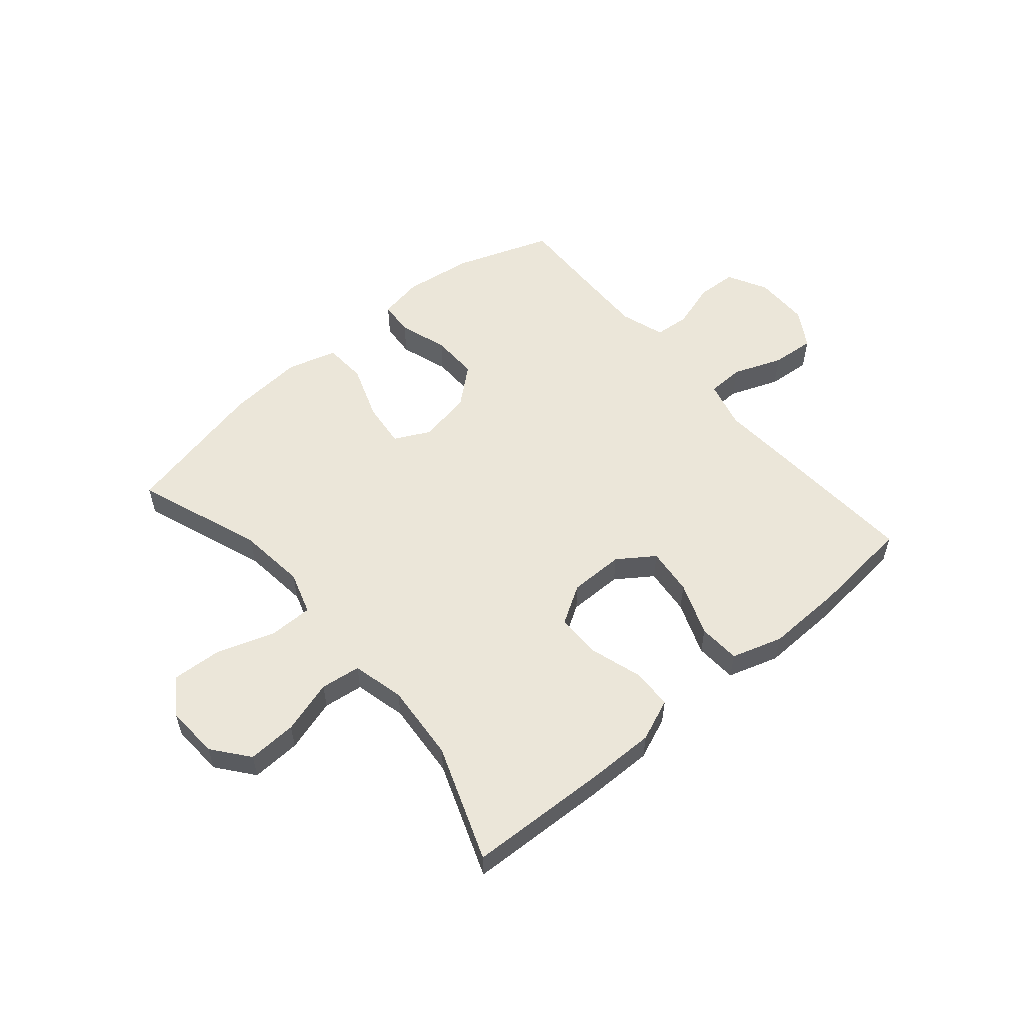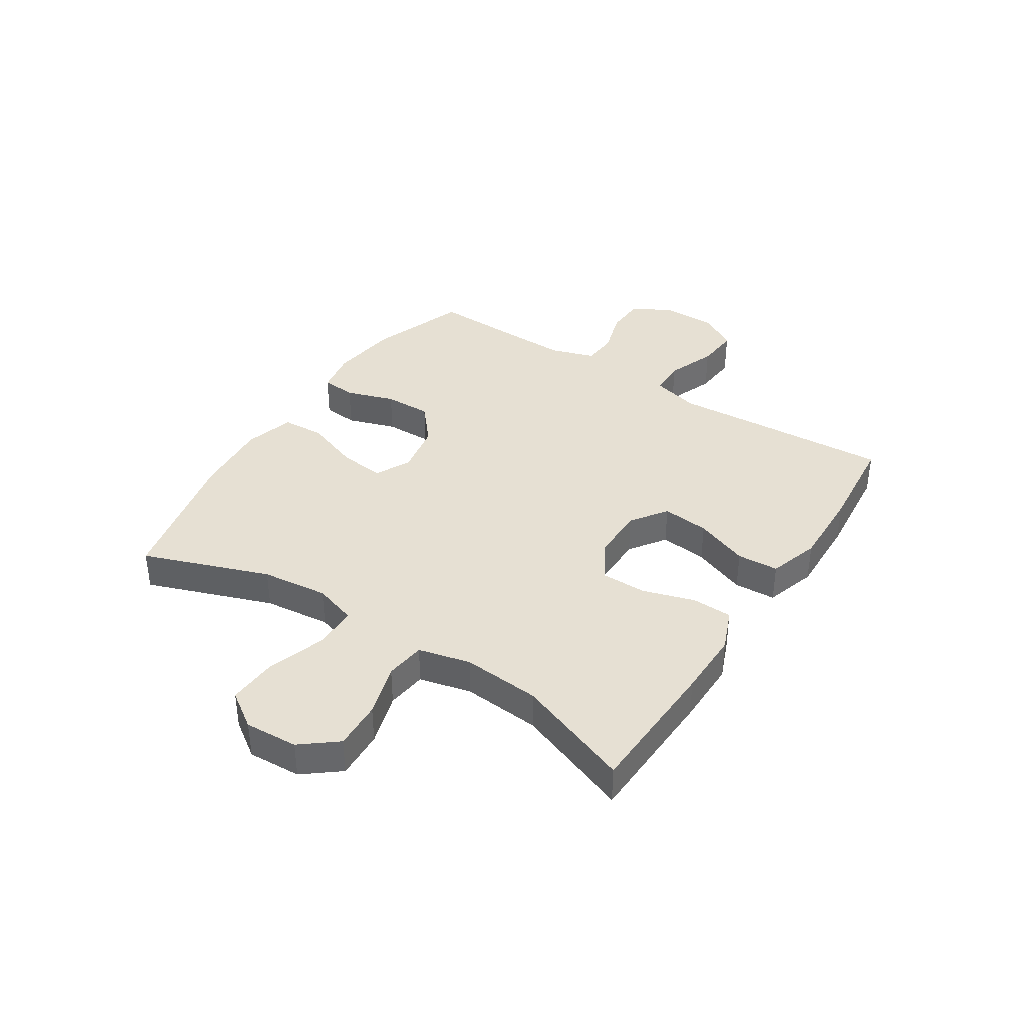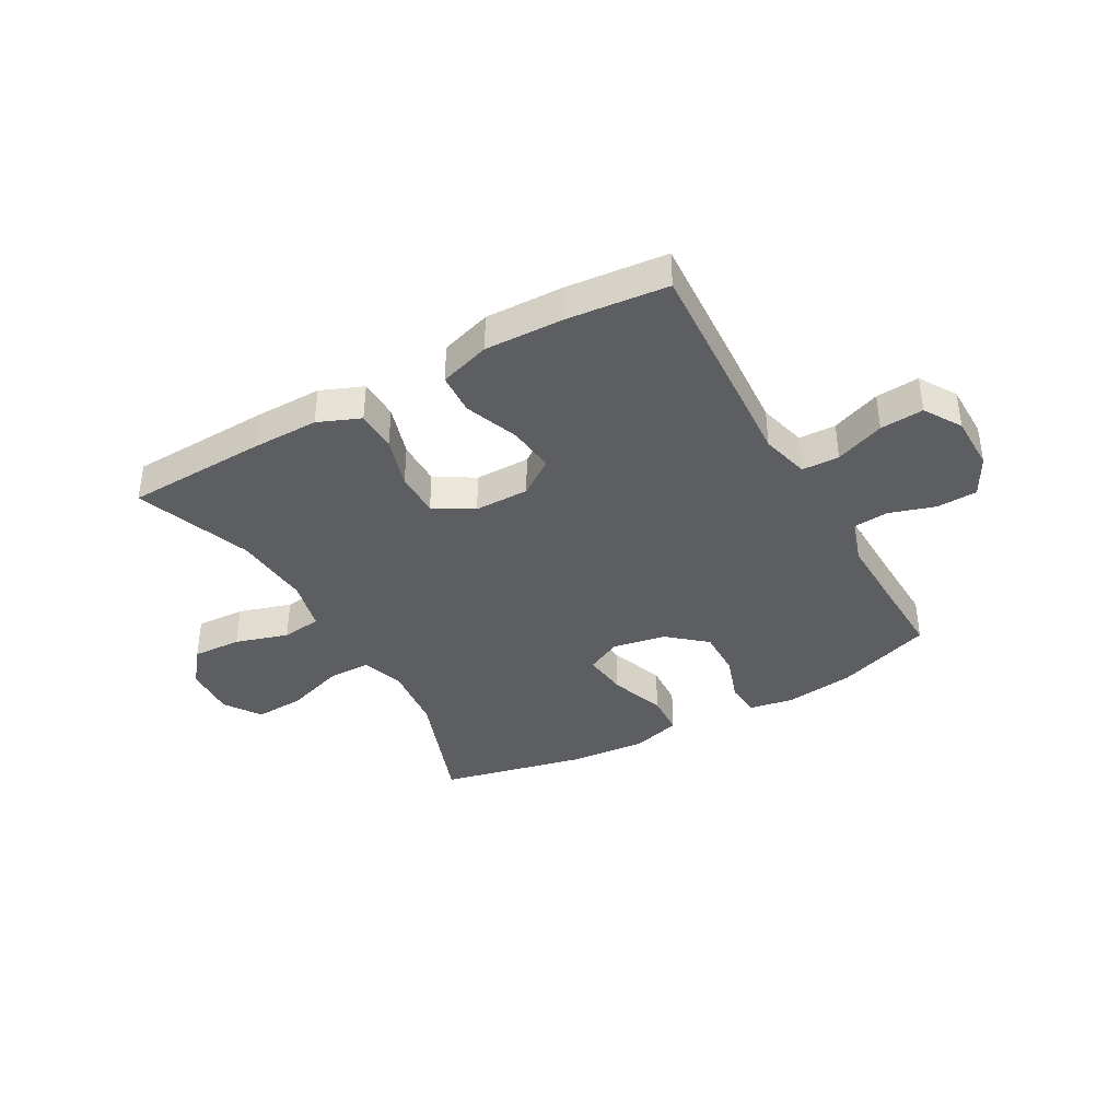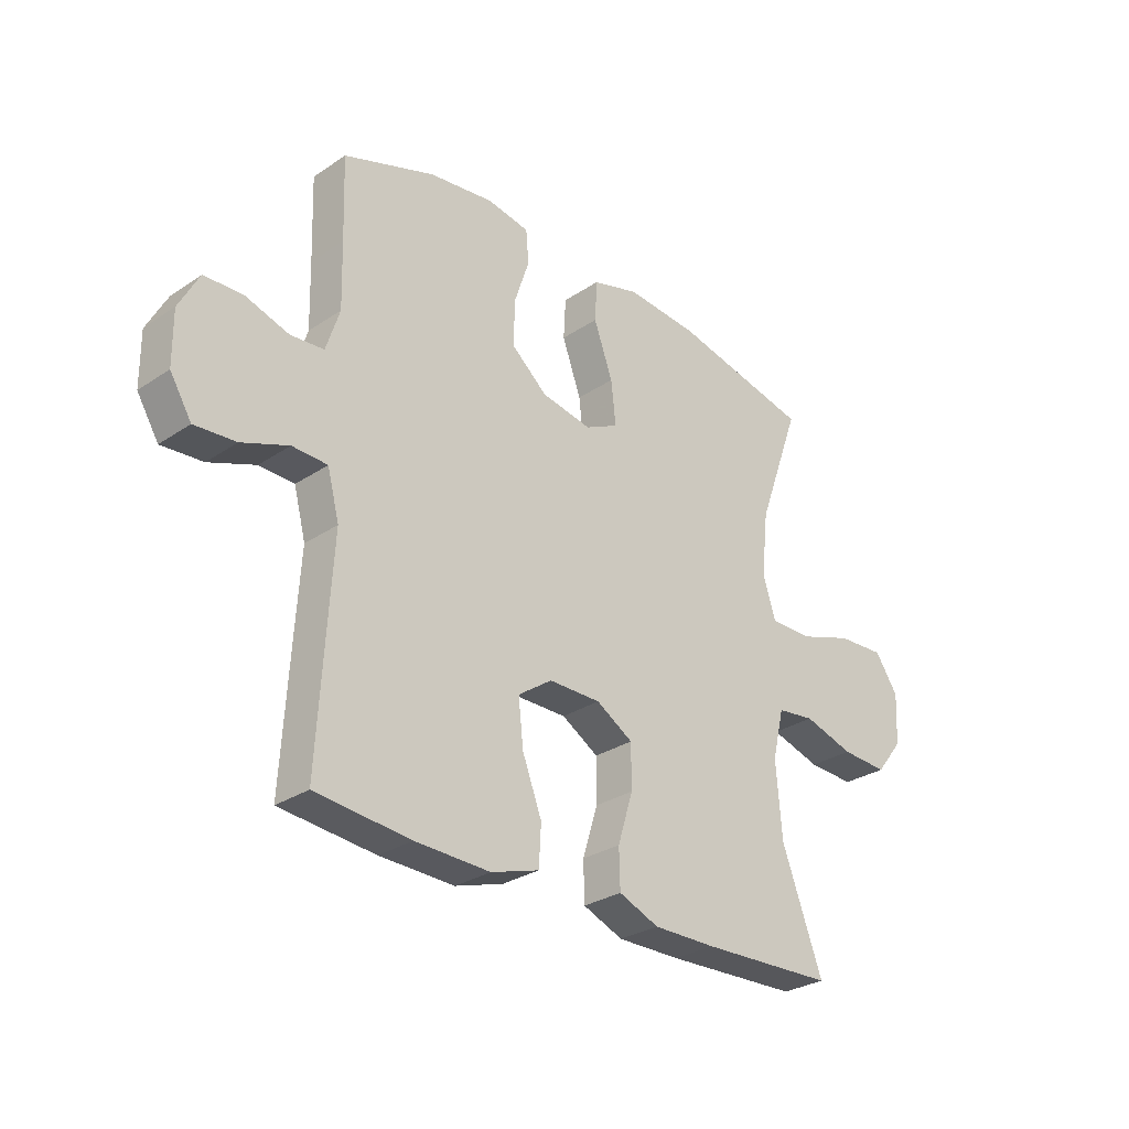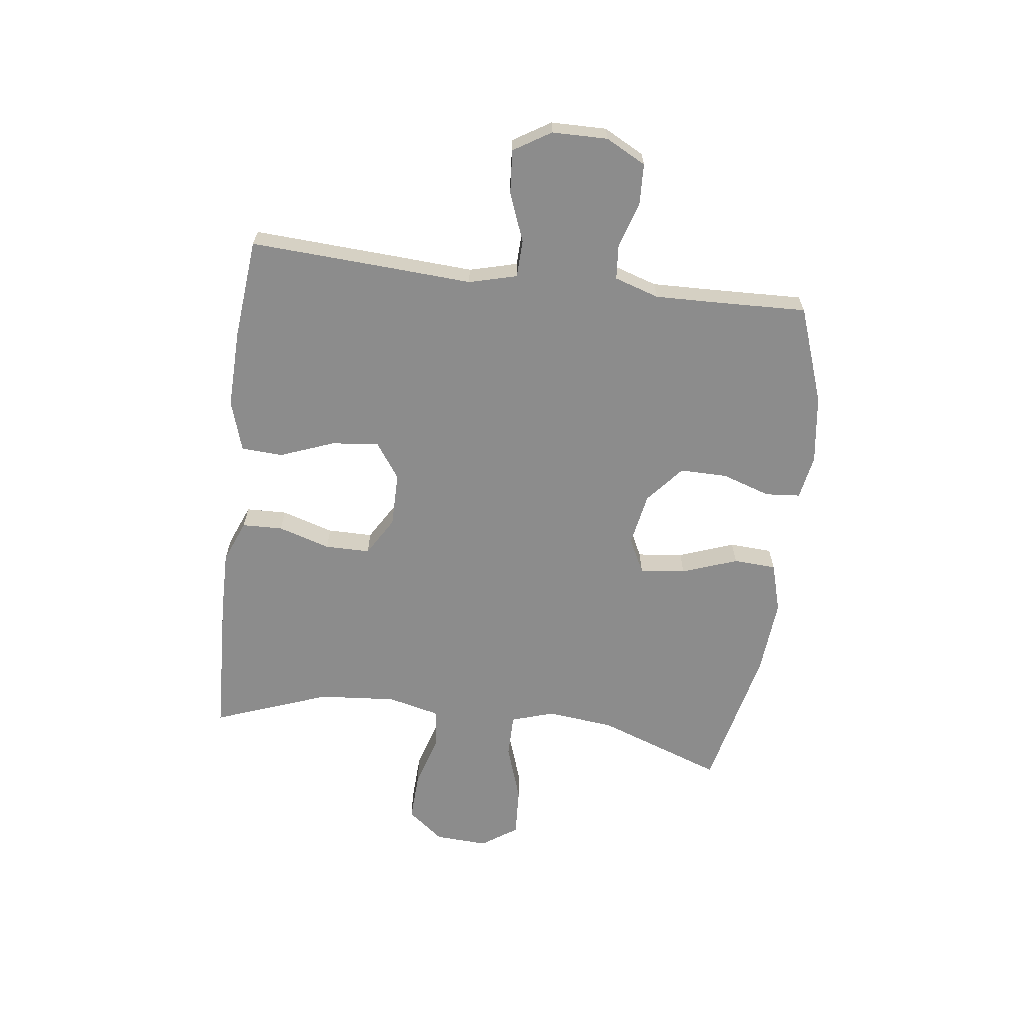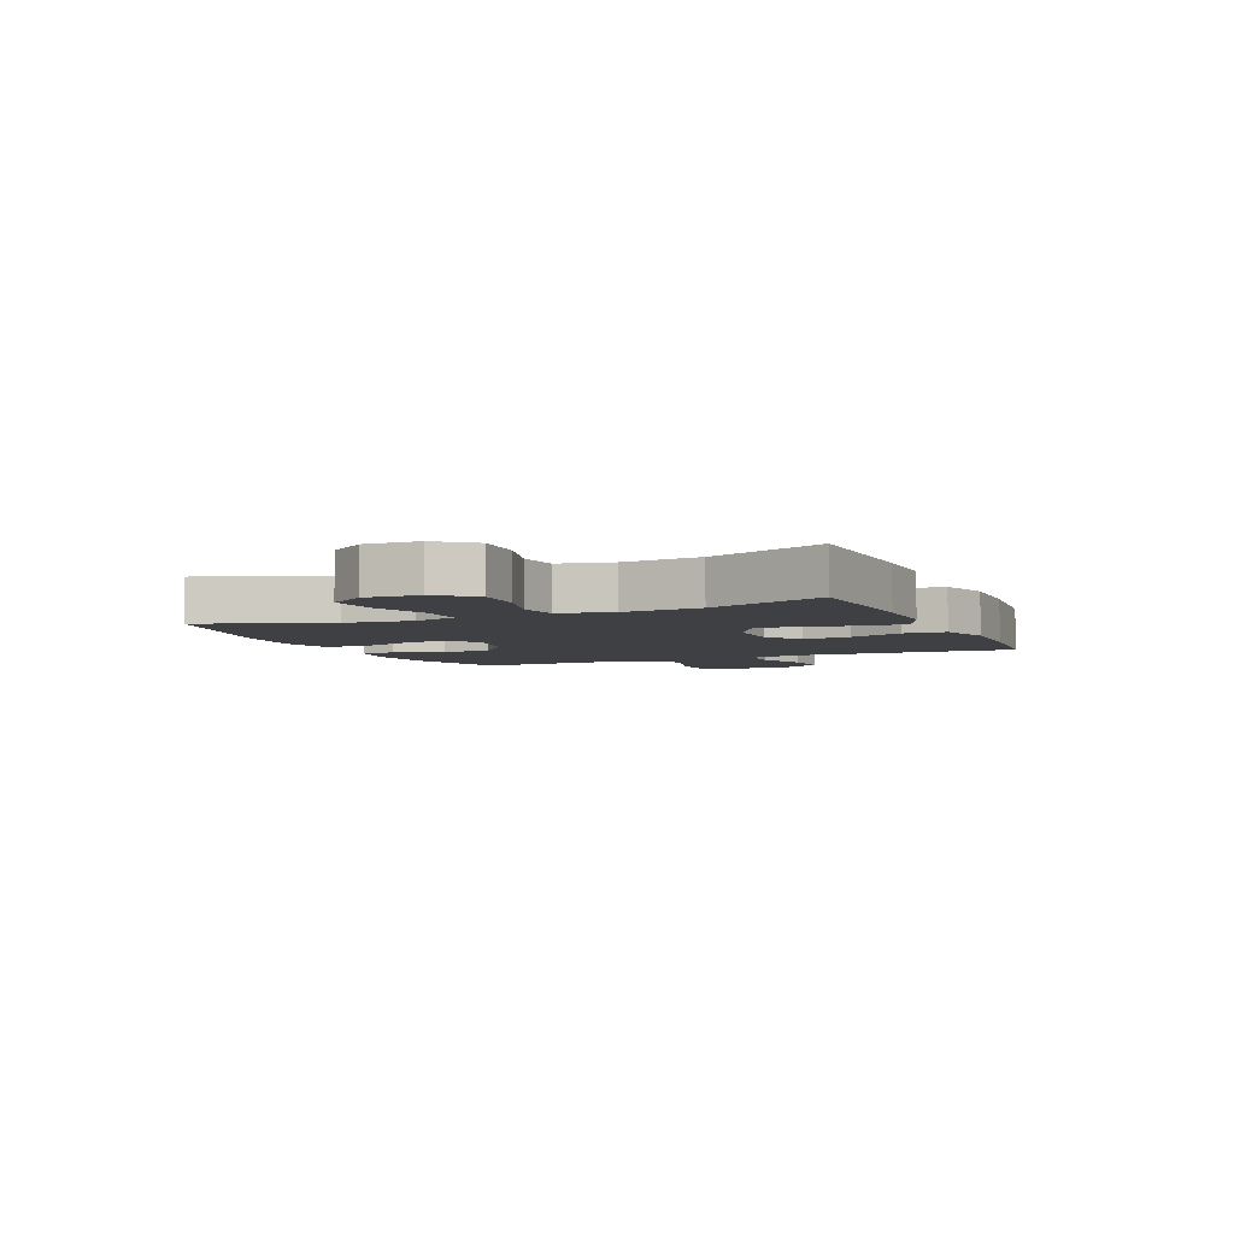
<metadata>
{"format":"obj","ext":"obj","renderer":"f3d","projection":"perspective","resolution":1024,"background":"white","views":[{"elev":55.3,"azim":139.6,"up":"+Y"},{"elev":38.3,"azim":122.9,"up":"+Y"},{"elev":-38.6,"azim":-150.8,"up":"+Y"},{"elev":-29.1,"azim":-45.2,"up":"+Z"},{"elev":-64.2,"azim":-97.2,"up":"+Y"},{"elev":-5.1,"azim":113.8,"up":"+Y"}]}
</metadata>
<code>
v -0.5 0.07 0.5
v -0.331 0.07 0.56
v -0.211 0.07 0.576
v -0.133 0.07 0.562
v -0.128 0.07 0.501
v -0.156 0.07 0.416
v -0.157 0.07 0.333
v -0.091 0.07 0.277
v 0.002 0.07 0.26
v 0.064 0.07 0.291
v 0.055 0.07 0.371
v 0.02 0.07 0.468
v 0.024 0.07 0.543
v 0.111 0.07 0.568
v 0.245 0.07 0.557
v 0.5 0.07 0.5
v 0.42 0.07 0.279
v 0.407 0.07 0.161
v 0.431 0.07 0.086
v 0.508 0.07 0.086
v 0.609 0.07 0.12
v 0.697 0.07 0.125
v 0.74 0.07 0.062
v 0.735 0.07 -0.031
v 0.685 0.07 -0.094
v 0.599 0.07 -0.09
v 0.506 0.07 -0.062
v 0.436 0.07 -0.071
v 0.414 0.07 -0.162
v 0.425 0.07 -0.298
v 0.5 0.07 -0.5
v 0.252 0.07 -0.51
v 0.136 0.07 -0.511
v 0.062 0.07 -0.481
v 0.06 0.07 -0.41
v 0.088 0.07 -0.319
v 0.088 0.07 -0.24
v 0.02 0.07 -0.199
v -0.076 0.07 -0.199
v -0.139 0.07 -0.243
v -0.13 0.07 -0.326
v -0.094 0.07 -0.42
v -0.098 0.07 -0.493
v -0.187 0.07 -0.521
v -0.325 0.07 -0.517
v -0.5 0.07 -0.5
v -0.485 0.07 -0.238
v -0.477 0.07 -0.109
v -0.499 0.07 -0.025
v -0.564 0.07 -0.023
v -0.65 0.07 -0.056
v -0.726 0.07 -0.062
v -0.766 0.07 0.003
v -0.767 0.07 0.1
v -0.73 0.07 0.17
v -0.659 0.07 0.173
v -0.579 0.07 0.148
v -0.517 0.07 0.153
v -0.492 0.07 0.231
v -0.495 0.07 0.349
v -0.5 0 0.5
v -0.331 0 0.56
v -0.211 0 0.576
v -0.133 0 0.562
v -0.128 0 0.501
v -0.156 0 0.416
v -0.157 0 0.333
v -0.091 0 0.277
v 0.002 0 0.26
v 0.064 0 0.291
v 0.055 0 0.371
v 0.02 0 0.468
v 0.024 0 0.543
v 0.111 0 0.568
v 0.245 0 0.557
v 0.5 0 0.5
v 0.42 0 0.279
v 0.407 0 0.161
v 0.431 0 0.086
v 0.508 0 0.086
v 0.609 0 0.12
v 0.697 0 0.125
v 0.74 0 0.062
v 0.735 0 -0.031
v 0.685 0 -0.094
v 0.599 0 -0.09
v 0.506 0 -0.062
v 0.436 0 -0.071
v 0.414 0 -0.162
v 0.425 0 -0.298
v 0.5 0 -0.5
v 0.252 0 -0.51
v 0.136 0 -0.511
v 0.062 0 -0.481
v 0.06 0 -0.41
v 0.088 0 -0.319
v 0.088 0 -0.24
v 0.02 0 -0.199
v -0.076 0 -0.199
v -0.139 0 -0.243
v -0.13 0 -0.326
v -0.094 0 -0.42
v -0.098 0 -0.493
v -0.187 0 -0.521
v -0.325 0 -0.517
v -0.5 0 -0.5
v -0.485 0 -0.238
v -0.477 0 -0.109
v -0.499 0 -0.025
v -0.564 0 -0.023
v -0.65 0 -0.056
v -0.726 0 -0.062
v -0.766 0 0.003
v -0.767 0 0.1
v -0.73 0 0.17
v -0.659 0 0.173
v -0.579 0 0.148
v -0.517 0 0.153
v -0.492 0 0.231
v -0.495 0 0.349
f 55 56 57
f 54 55 57
f 53 54 57
f 52 53 57
f 51 52 57
f 50 51 57
f 49 50 57 58
f 48 49 58 59
f 46 47 48
f 45 46 48
f 44 45 48
f 43 44 48
f 42 43 48
f 41 42 48
f 48 59 60
f 41 48 60
f 40 41 60
f 34 35 36
f 33 34 36
f 32 33 36
f 31 32 36
f 30 31 36
f 29 30 36 37
f 28 29 37 38
f 25 26 27
f 24 25 27
f 23 24 27
f 22 23 27
f 21 22 27
f 20 21 27
f 19 20 27 28
f 28 38 39
f 19 28 39
f 18 19 39
f 15 16 17
f 14 15 17
f 13 14 17
f 12 13 17
f 11 12 17
f 10 11 17 18
f 4 5 6
f 3 4 6
f 2 3 6
f 1 2 6
f 60 1 6
f 60 6 7
f 40 60 7 8
f 18 39 40
f 10 18 40
f 9 10 40
f 8 9 40
f 117 116 115
f 117 115 114
f 117 114 113
f 117 113 112
f 117 112 111
f 117 111 110
f 118 117 110 109
f 119 118 109 108
f 108 107 106
f 108 106 105
f 108 105 104
f 108 104 103
f 108 103 102
f 108 102 101
f 120 119 108
f 120 108 101
f 120 101 100
f 96 95 94
f 96 94 93
f 96 93 92
f 96 92 91
f 96 91 90
f 97 96 90 89
f 98 97 89 88
f 87 86 85
f 87 85 84
f 87 84 83
f 87 83 82
f 87 82 81
f 87 81 80
f 88 87 80 79
f 99 98 88
f 99 88 79
f 99 79 78
f 77 76 75
f 77 75 74
f 77 74 73
f 77 73 72
f 77 72 71
f 78 77 71 70
f 66 65 64
f 66 64 63
f 66 63 62
f 66 62 61
f 66 61 120
f 67 66 120
f 68 67 120 100
f 100 99 78
f 100 78 70
f 100 70 69
f 100 69 68
f 1 61 62 2
f 2 62 63 3
f 3 63 64 4
f 4 64 65 5
f 5 65 66 6
f 6 66 67 7
f 7 67 68 8
f 8 68 69 9
f 9 69 70 10
f 10 70 71 11
f 11 71 72 12
f 12 72 73 13
f 13 73 74 14
f 14 74 75 15
f 15 75 76 16
f 16 76 77 17
f 17 77 78 18
f 18 78 79 19
f 19 79 80 20
f 20 80 81 21
f 21 81 82 22
f 22 82 83 23
f 23 83 84 24
f 24 84 85 25
f 25 85 86 26
f 26 86 87 27
f 27 87 88 28
f 28 88 89 29
f 29 89 90 30
f 30 90 91 31
f 31 91 92 32
f 32 92 93 33
f 33 93 94 34
f 34 94 95 35
f 35 95 96 36
f 36 96 97 37
f 37 97 98 38
f 38 98 99 39
f 39 99 100 40
f 40 100 101 41
f 41 101 102 42
f 42 102 103 43
f 43 103 104 44
f 44 104 105 45
f 45 105 106 46
f 46 106 107 47
f 47 107 108 48
f 48 108 109 49
f 49 109 110 50
f 50 110 111 51
f 51 111 112 52
f 52 112 113 53
f 53 113 114 54
f 54 114 115 55
f 55 115 116 56
f 56 116 117 57
f 57 117 118 58
f 58 118 119 59
f 59 119 120 60
f 60 120 61 1

</code>
